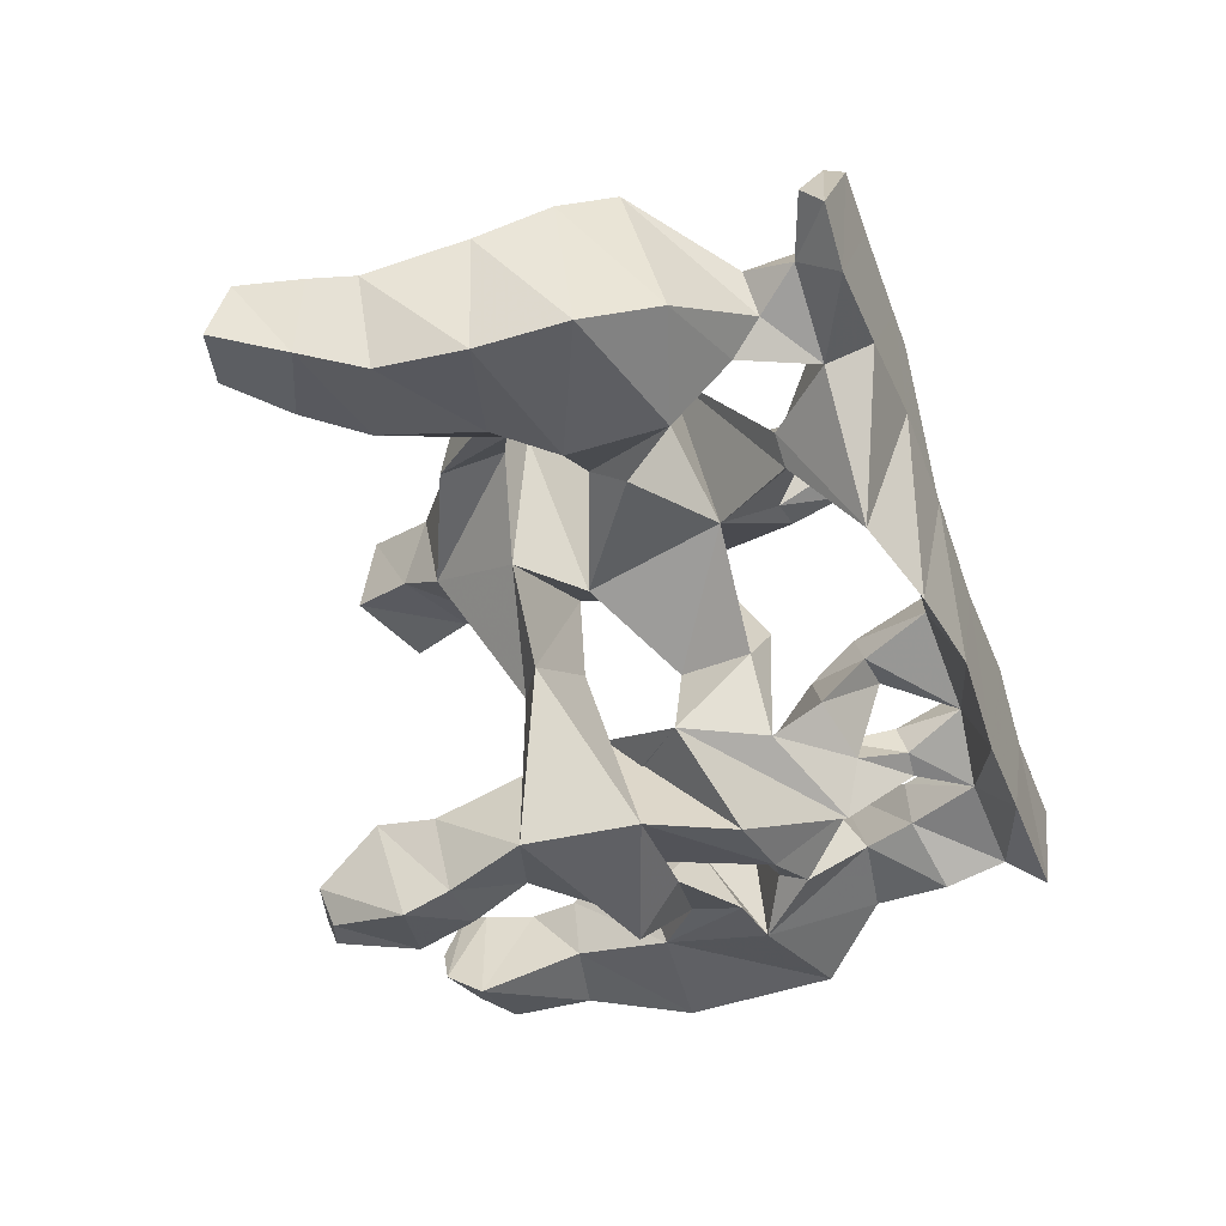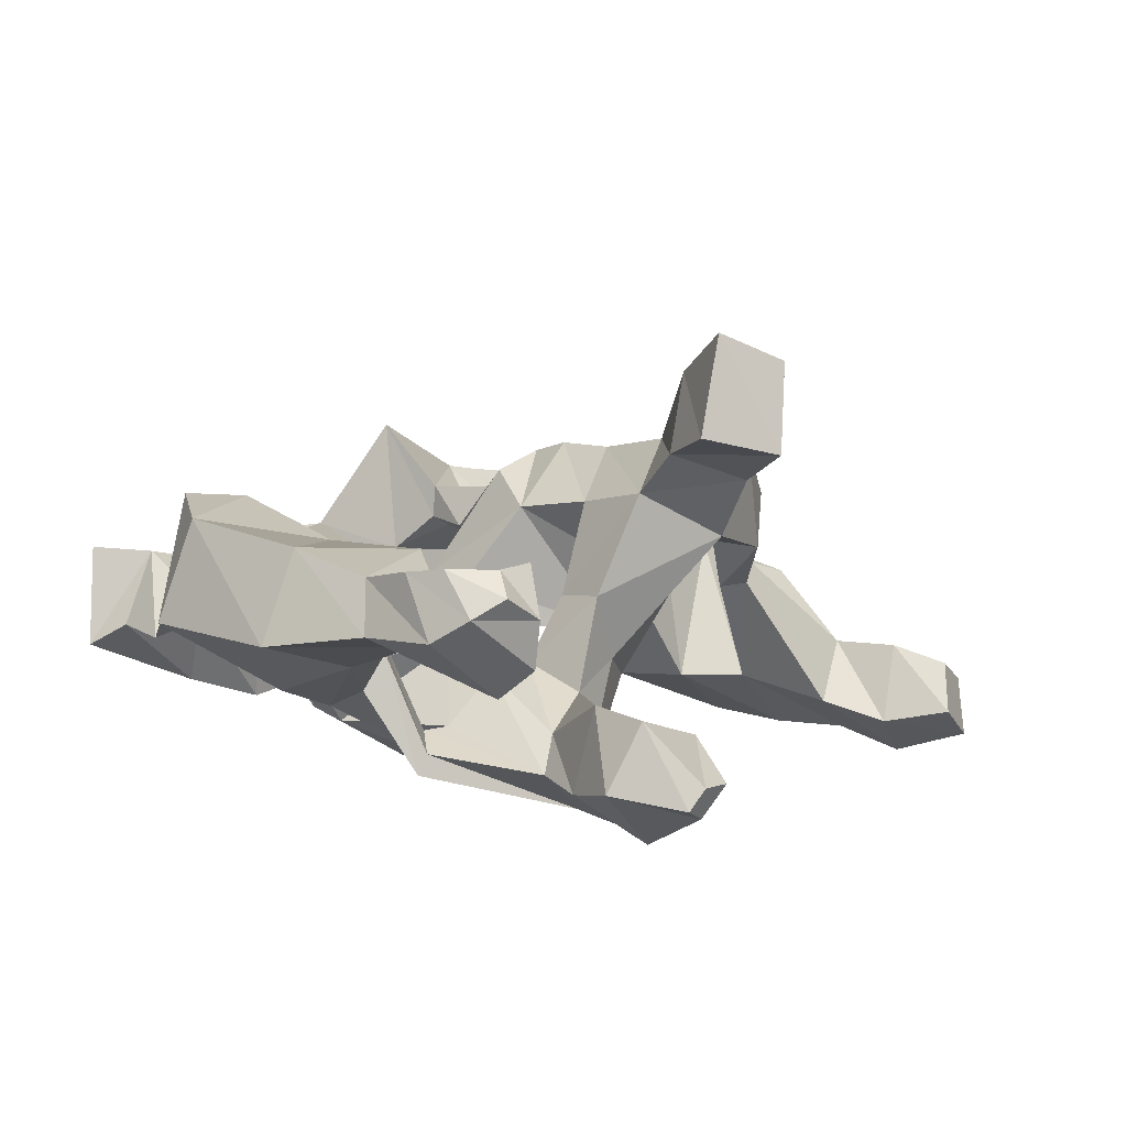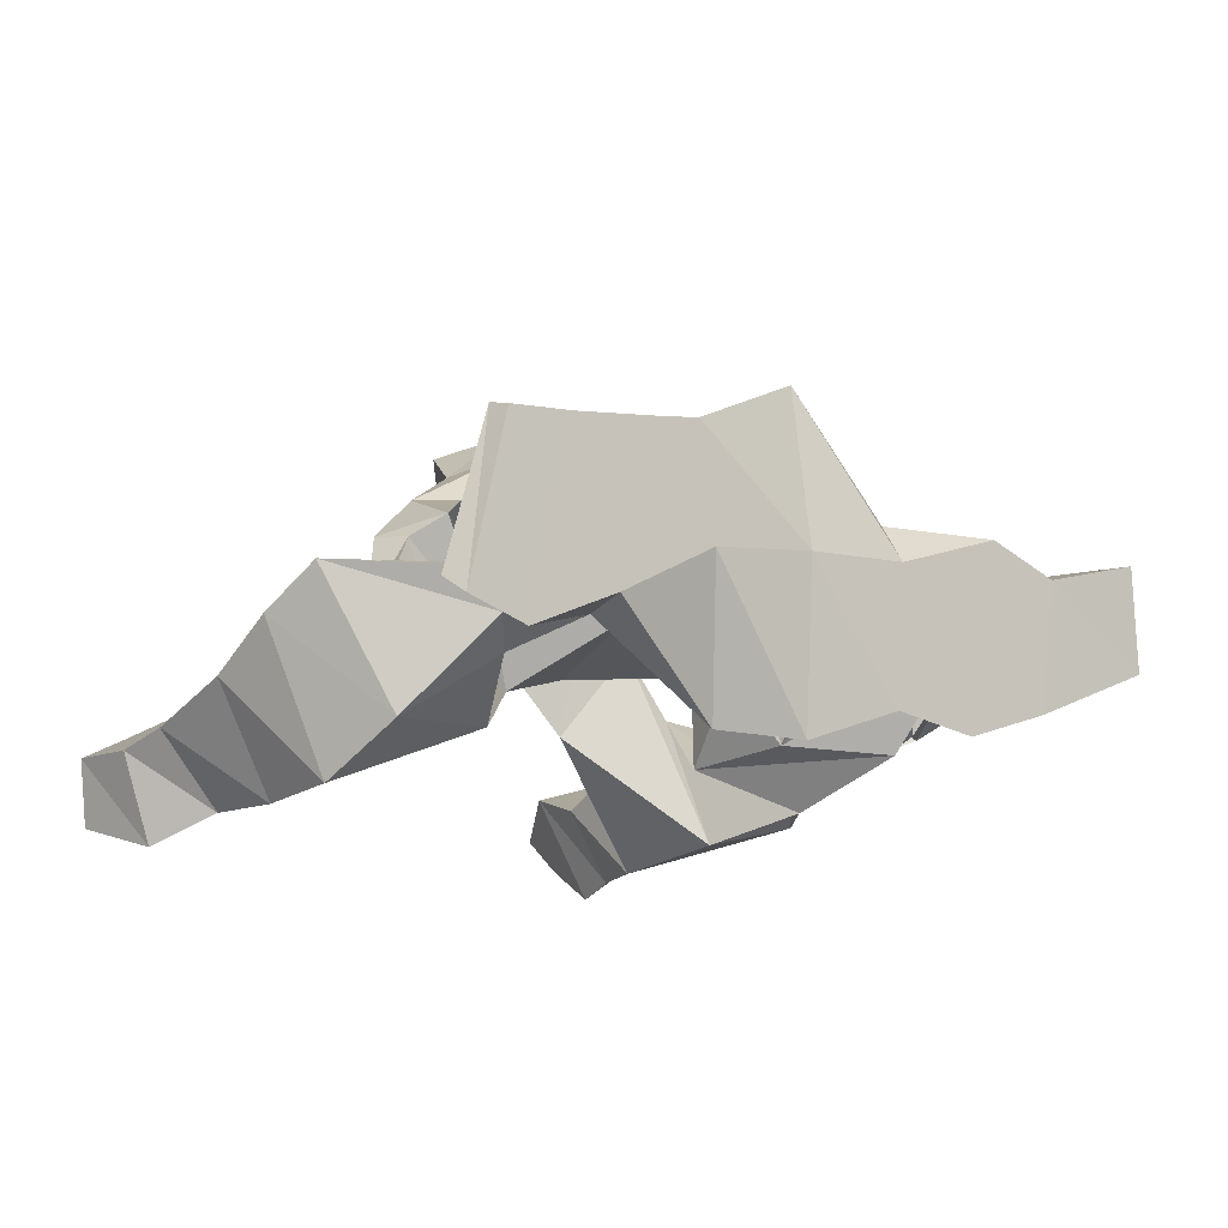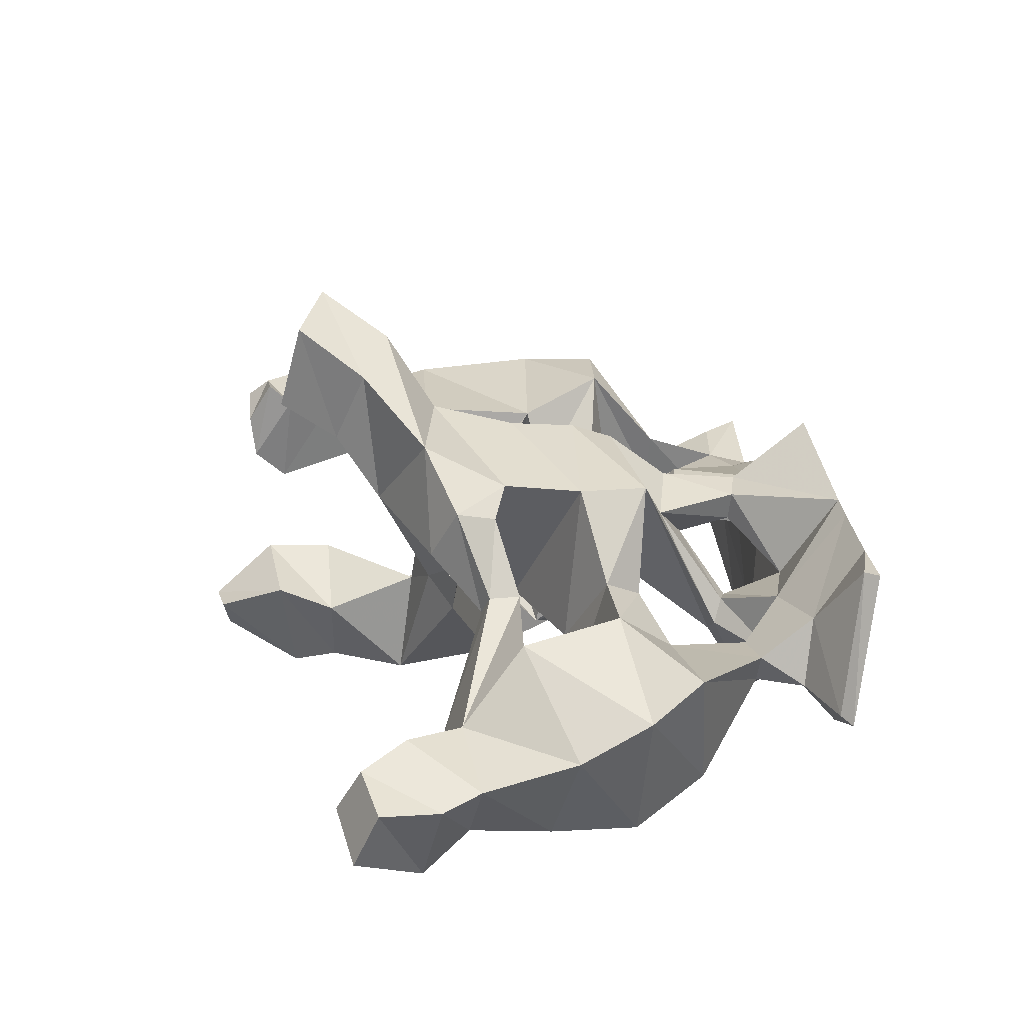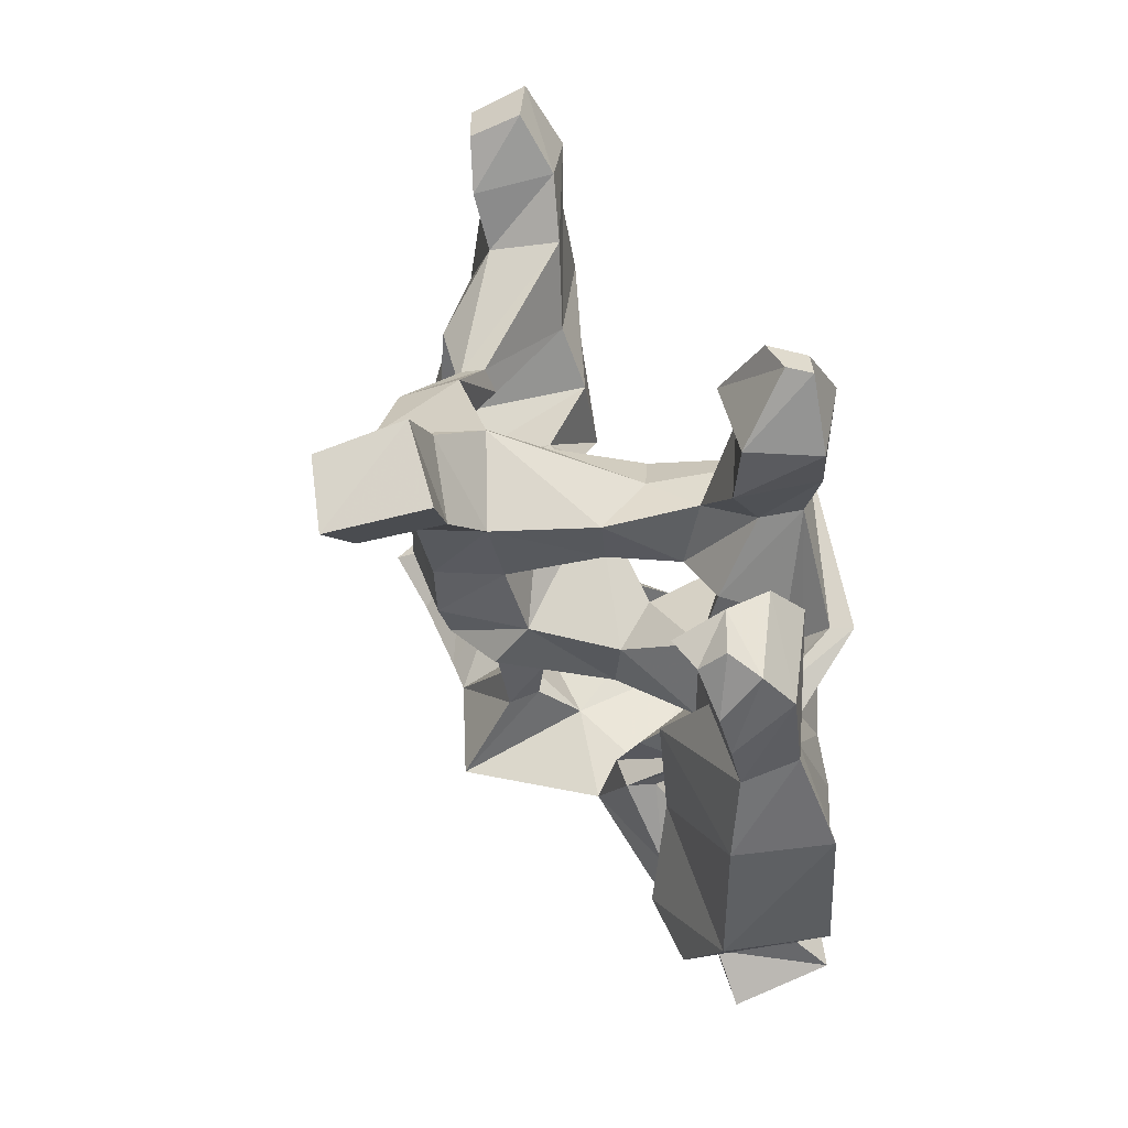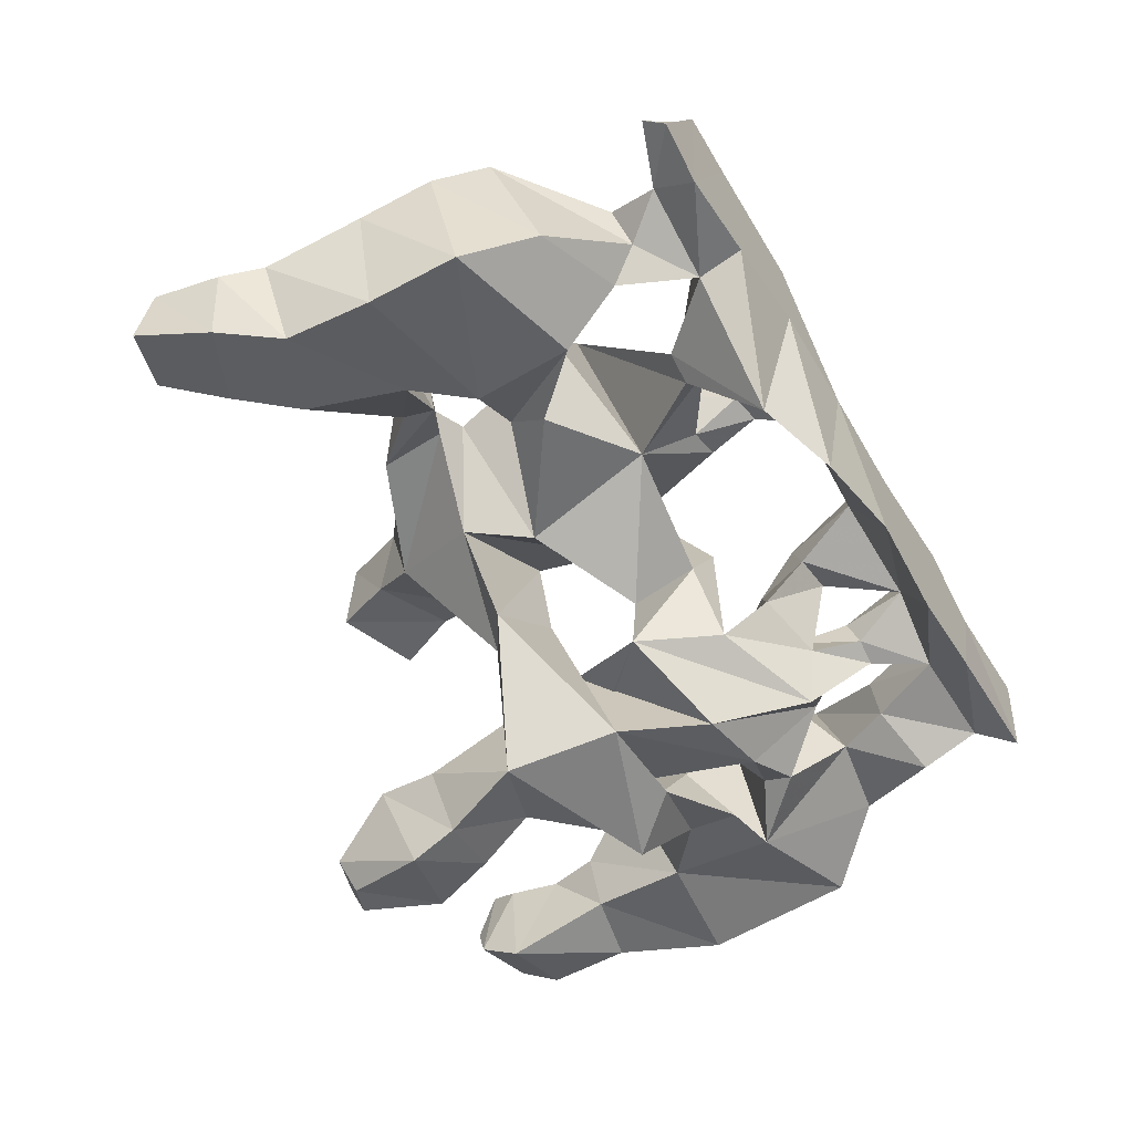
<metadata>
{"format":"obj","ext":"obj","renderer":"f3d","projection":"perspective","resolution":1024,"background":"white","views":[{"elev":-67.6,"azim":110.0,"up":"+Y"},{"elev":12.3,"azim":-44.0,"up":"+Y"},{"elev":-19.5,"azim":146.3,"up":"+Y"},{"elev":15.0,"azim":84.1,"up":"+Y"},{"elev":50.9,"azim":-122.7,"up":"+Z"},{"elev":-76.3,"azim":120.9,"up":"+Y"}]}
</metadata>
<code>
v 0.868 0.2925 0.03305
v 0.8942 0.1437 0.05915
v 0.8809 0.1265 0.04082
v 0.8606 0.2862 0.0138
v 0.8188 0.2279 0.07277
v 0.831 0.1556 0.08299
v 0.8196 0.1111 0.04519
v 0.7967 0.2952 0.01354
v 0.7313 0.226 0.09263
v 0.7326 0.1509 0.08761
v 0.7348 0.1556 0.03885
v 0.7068 0.3118 0.01226
v 0.6416 0.2268 0.06912
v 0.599 0.07418 0.09789
v 0.6417 0.2132 0.03057
v 0.6713 0.3194 0.01154
v 0.5329 0.2456 0.07199
v 0.5174 0.07096 0.06988
v 0.5384 0.2308 0.02941
v 0.559 0.3841 0.02712
v 0.435 0.2309 0.07476
v 0.426 0.1092 0.05261
v 0.4344 0.2419 0.02941
v 0.4299 0.2883 0.06229
v 0.3268 0.2253 0.0731
v 0.3378 0.1004 0.05581
v 0.3276 0.2845 0.02396
v 0.3224 0.2753 0.06011
v 0.2574 0.2746 0.0768
v 0.2439 0.2191 0.08503
v 0.2527 0.1346 0.05151
v 0.2519 0.262 0.02933
v 0.1517 0.2195 0.08032
v 0.1274 0.1956 0.04666
v 0.1501 0.2958 0.02513
v 0.194 0.2917 0.07013
v 0.7713 0.1304 0.1631
v 0.78 0.1899 0.1382
v 0.8295 0.1884 0.131
v 0.7948 0.1525 0.1282
v 0.7461 0.08525 0.2323
v 0.8137 0.2009 0.2265
v 0.9298 0.1993 0.2124
v 0.8557 0.06688 0.1962
v 0.9558 0.1247 0.3424
v 0.8886 0.024 0.364
v 0.7913 0.1039 0.3897
v 0.8558 0.2199 0.39
v 0.9636 0.1016 0.4431
v 0.8987 0.03374 0.4514
v 0.8279 0.08443 0.4821
v 0.8813 0.1418 0.4568
v 0.9497 0.1625 0.2678
v 0.8829 0.02225 0.272
v 0.7474 0.1018 0.3332
v 0.836 0.2406 0.2858
v 0.9796 0.08793 0.4847
v 0.9413 0.006728 0.503
v 0.8757 0.06086 0.5336
v 0.9122 0.142 0.5161
v 0.9943 0.09332 0.5491
v 0.9755 0.03436 0.5744
v 0.9221 0.07456 0.5897
v 0.9468 0.1232 0.5643
v 0.5551 0.2867 0.1142
v 0.5623 0.3211 0.1106
v 0.5972 0.3093 0.1187
v 0.5861 0.2786 0.1207
v 0.5466 0.2848 0.1702
v 0.5734 0.3306 0.1953
v 0.6422 0.3019 0.2104
v 0.5775 0.262 0.1756
v 0.7135 0.3499 0.2397
v 0.5965 0.2163 0.2317
v 0.51 0.3678 0.2784
v 0.5839 0.3789 0.2599
v 0.6987 0.3524 0.3939
v 0.617 0.2391 0.4371
v 0.5169 0.349 0.4051
v 0.5813 0.3966 0.3741
v 0.6921 0.396 0.4811
v 0.5979 0.318 0.5284
v 0.5144 0.3693 0.4885
v 0.5741 0.4169 0.4626
v 0.7148 0.3482 0.3118
v 0.5817 0.1956 0.3707
v 0.4958 0.3354 0.3284
v 0.5834 0.3928 0.3044
v 0.6157 0.46 0.544
v 0.5836 0.3855 0.5751
v 0.5078 0.4168 0.5373
v 0.551 0.4947 0.5146
v 0.5931 0.5112 0.6141
v 0.5646 0.4209 0.6366
v 0.4831 0.4433 0.6025
v 0.5248 0.543 0.5864
v 0.6464 0.1637 0.1528
v 0.6394 0.202 0.1342
v 0.6719 0.2067 0.1441
v 0.6769 0.1799 0.1518
v 0.3664 0.2566 0.1412
v 0.3779 0.2871 0.1475
v 0.409 0.2796 0.1524
v 0.4067 0.2346 0.1459
v 0.3318 0.1817 0.1823
v 0.3377 0.2186 0.1977
v 0.3842 0.2681 0.2057
v 0.4037 0.1752 0.1964
v 0.4086 0.1279 0.2483
v 0.3017 0.1254 0.2071
v 0.2709 0.201 0.2096
v 0.3413 0.2294 0.279
v 0.4532 0.1161 0.3303
v 0.3466 0.08213 0.3015
v 0.2738 0.1325 0.2899
v 0.3656 0.2119 0.3594
v 0.4305 0.1897 0.4092
v 0.3954 0.06056 0.3857
v 0.3163 0.1432 0.4113
v 0.3666 0.1918 0.4222
v 0.4324 0.171 0.4836
v 0.4181 0.05117 0.4982
v 0.3502 0.1075 0.5181
v 0.3755 0.1425 0.5032
v 0.433 0.1341 0.5832
v 0.3905 0.06141 0.5798
v 0.329 0.1062 0.5806
v 0.355 0.193 0.5843
v 0.434 0.1597 0.6453
v 0.3849 0.05349 0.6284
v 0.3082 0.1254 0.6466
v 0.3471 0.1934 0.657
v 0.401 0.1331 0.7168
v 0.3731 0.1024 0.7102
v 0.3462 0.1176 0.7193
v 0.3635 0.1382 0.724
v 0.2783 0.2142 0.1379
v 0.2885 0.2514 0.1579
v 0.3187 0.2449 0.1405
v 0.3065 0.2103 0.1352
v 0.7142 0.2812 0.477
v 0.7489 0.3346 0.4504
v 0.7341 0.3246 0.4079
v 0.7147 0.2787 0.4091
v 0.7554 0.2261 0.4251
v 0.7719 0.2461 0.4177
v 0.7712 0.2473 0.3853
v 0.7467 0.2177 0.3926
v 0.7616 0.2553 0.2888
v 0.7005 0.1784 0.3265
v 0.6907 0.1439 0.2926
v 0.7418 0.2377 0.2503
v 0.4405 0.2566 0.2977
v 0.4644 0.2052 0.3176
v 0.4711 0.1858 0.2454
v 0.4551 0.2528 0.2257
v 0.469 0.2647 0.4728
v 0.4978 0.192 0.4663
v 0.5379 0.1628 0.4408
v 0.4753 0.2552 0.4141
v 0.1456 0.2173 0.144
v 0.1961 0.2594 0.143
v 0.2333 0.2927 0.153
v 0.2162 0.2373 0.1568
v 0.1127 0.2862 0.2214
v 0.1361 0.3827 0.2214
v 0.2085 0.3714 0.2254
v 0.1978 0.253 0.2083
v 0.2437 0.3336 0.3189
v 0.1684 0.1926 0.3296
v 0.04913 0.2761 0.2942
v 0.08567 0.3756 0.3046
v 0.2479 0.344 0.452
v 0.1719 0.2361 0.4359
v 0.05859 0.2784 0.4464
v 0.1003 0.3663 0.4456
v 0.2037 0.3226 0.5271
v 0.1698 0.2745 0.5336
v 0.09866 0.2989 0.5479
v 0.1181 0.348 0.527
v 0.1949 0.3381 0.5776
v 0.1788 0.2434 0.6382
v 0.1048 0.3062 0.6296
v 0.1168 0.3626 0.5843
v 0.2072 0.3464 0.6273
v 0.1906 0.2751 0.6744
v 0.1229 0.3308 0.6644
v 0.1282 0.3695 0.6244
v 0.2048 0.3687 0.6537
v 0.1909 0.3227 0.6809
v 0.1515 0.3485 0.681
v 0.1653 0.3685 0.6564
v 0.2283 0.1962 0.2973
v 0.2258 0.1723 0.2691
v 0.2608 0.2727 0.2364
v 0.2577 0.2555 0.2994
v 0.2672 0.1289 0.4351
v 0.2527 0.1101 0.4375
v 0.2967 0.1172 0.382
v 0.2892 0.1427 0.4048
v 0.2467 0.2296 0.397
v 0.2219 0.1945 0.3918
v 0.2202 0.1692 0.3404
v 0.2624 0.2432 0.3715
f 1 2 3 4
f 2 1 5 6
f 3 2 6 7
f 4 3 7 8
f 1 4 8 5
f 7 6 10 11
f 8 7 11 12
f 5 8 12 9
f 14 13 17 18
f 15 14 18 19
f 16 15 19 20
f 11 10 14 15
f 12 11 15 16
f 9 12 16 13
f 18 17 21 22
f 19 18 22 23
f 20 19 23 24
f 17 20 24 21
f 22 21 25 26
f 23 22 26 27
f 24 23 27 28
f 26 25 30 31
f 27 26 31 32
f 28 27 32 29
f 36 35 34 33
f 31 30 33 34
f 32 31 34 35
f 29 32 35 36
f 9 10 37 38
f 5 9 38 39
f 6 5 39 40
f 10 6 40 37
f 38 37 41 42
f 39 38 42 43
f 40 39 43 44
f 37 40 44 41
f 46 45 49 50
f 47 46 50 51
f 45 48 52 49
f 54 53 45 46
f 55 54 46 47
f 56 55 47 48
f 53 56 48 45
f 44 43 53 54
f 41 44 54 55
f 43 42 56 53
f 50 49 57 58
f 51 50 58 59
f 52 51 59 60
f 49 52 60 57
f 64 63 62 61
f 58 57 61 62
f 59 58 62 63
f 60 59 63 64
f 57 60 64 61
f 20 17 65 66
f 16 20 66 67
f 13 16 67 68
f 17 13 68 65
f 66 65 69 70
f 67 66 70 71
f 68 67 71 72
f 65 68 72 69
f 69 72 74 75
f 70 69 75 76
f 71 70 76 73
f 80 79 83 84
f 77 80 84 81
f 86 85 77 78
f 87 86 78 79
f 88 87 79 80
f 85 88 80 77
f 76 75 87 88
f 73 76 88 85
f 82 81 89 90
f 83 82 90 91
f 84 83 91 92
f 81 84 92 89
f 96 95 94 93
f 90 89 93 94
f 91 90 94 95
f 92 91 95 96
f 89 92 96 93
f 13 14 97 98
f 9 13 98 99
f 10 9 99 100
f 14 10 100 97
f 98 97 74 72
f 99 98 72 71
f 100 99 71 73
f 97 100 73 74
f 28 25 101 102
f 24 28 102 103
f 21 24 103 104
f 25 21 104 101
f 102 101 105 106
f 103 102 106 107
f 104 103 107 108
f 101 104 108 105
f 105 108 109 110
f 107 106 111 112
f 108 107 112 109
f 110 109 113 114
f 111 110 114 115
f 114 113 117 118
f 115 114 118 119
f 116 115 119 120
f 113 116 120 117
f 120 119 123 124
f 117 120 124 121
f 122 121 125 126
f 123 122 126 127
f 124 123 127 128
f 121 124 128 125
f 126 125 129 130
f 127 126 130 131
f 128 127 131 132
f 125 128 132 129
f 136 135 134 133
f 130 129 133 134
f 131 130 134 135
f 132 131 135 136
f 129 132 136 133
f 29 30 137 138
f 28 29 138 139
f 25 28 139 140
f 30 25 140 137
f 138 137 110 111
f 139 138 111 106
f 140 139 106 105
f 137 140 105 110
f 81 82 141 142
f 77 81 142 143
f 78 77 143 144
f 82 78 144 141
f 142 141 145 146
f 143 142 146 147
f 144 143 147 148
f 141 144 148 145
f 146 145 51 52
f 147 146 52 48
f 148 147 48 47
f 145 148 47 51
f 55 56 149 150
f 41 55 150 151
f 42 41 151 152
f 56 42 152 149
f 150 149 85 86
f 151 150 86 74
f 152 151 74 73
f 149 152 73 85
f 86 87 153 154
f 74 86 154 155
f 75 74 155 156
f 87 75 156 153
f 154 153 116 113
f 155 154 113 109
f 156 155 109 112
f 153 156 112 116
f 82 83 157 158
f 78 82 158 159
f 79 78 159 160
f 83 79 160 157
f 158 157 121 122
f 159 158 122 118
f 160 159 118 117
f 157 160 117 121
f 36 33 161 162
f 29 36 162 163
f 30 29 163 164
f 33 30 164 161
f 162 161 165 166
f 163 162 166 167
f 164 163 167 168
f 161 164 168 165
f 165 168 170 171
f 166 165 171 172
f 167 166 172 169
f 171 170 174 175
f 172 171 175 176
f 169 172 176 173
f 174 173 177 178
f 175 174 178 179
f 176 175 179 180
f 173 176 180 177
f 178 177 181 182
f 179 178 182 183
f 180 179 183 184
f 177 180 184 181
f 182 181 185 186
f 183 182 186 187
f 184 183 187 188
f 181 184 188 185
f 192 191 190 189
f 186 185 189 190
f 187 186 190 191
f 188 187 191 192
f 185 188 192 189
f 115 116 193 194
f 111 115 194 195
f 112 111 195 196
f 116 112 196 193
f 194 193 170 168
f 195 194 168 167
f 196 195 167 169
f 193 196 169 170
f 122 123 197 198
f 118 122 198 199
f 119 118 199 200
f 123 119 200 197
f 198 197 201 202
f 199 198 202 203
f 200 199 203 204
f 197 200 204 201
f 202 201 173 174
f 203 202 174 170
f 204 203 170 169
f 201 204 169 173

</code>
